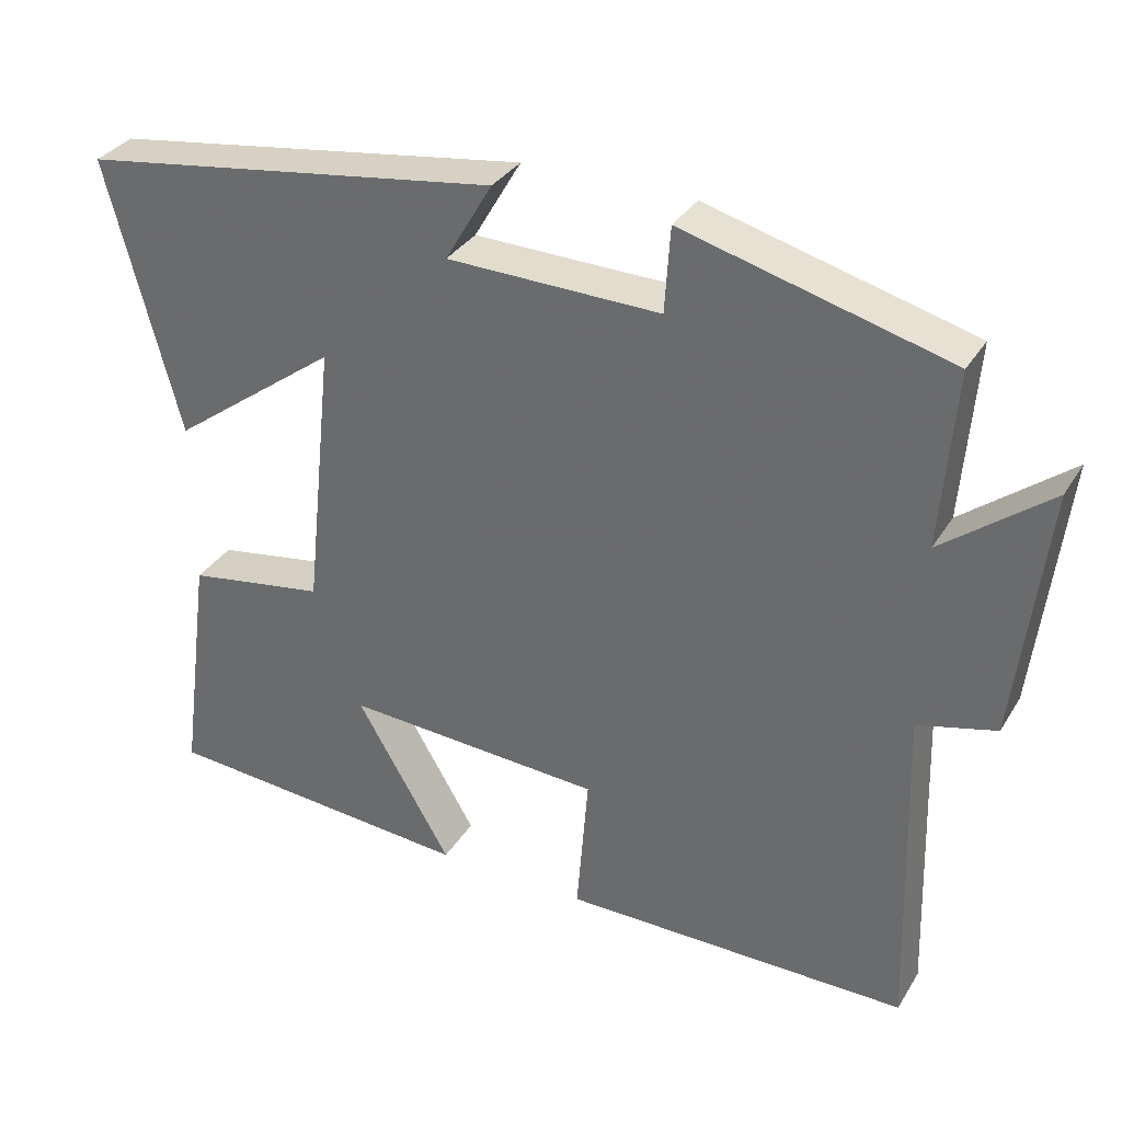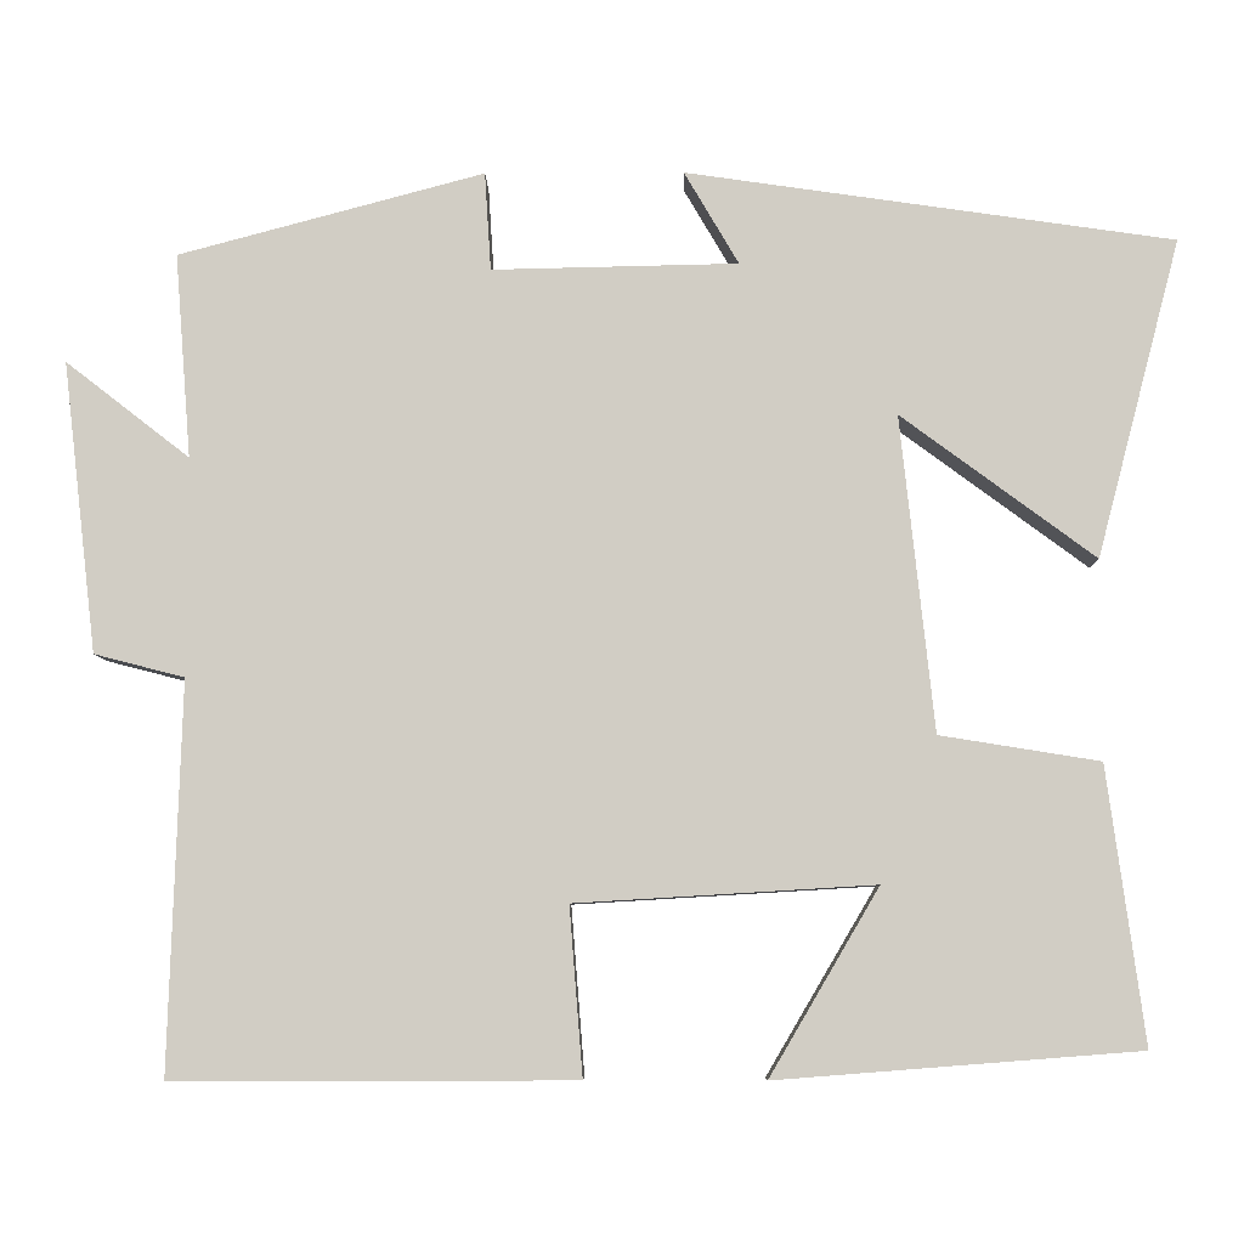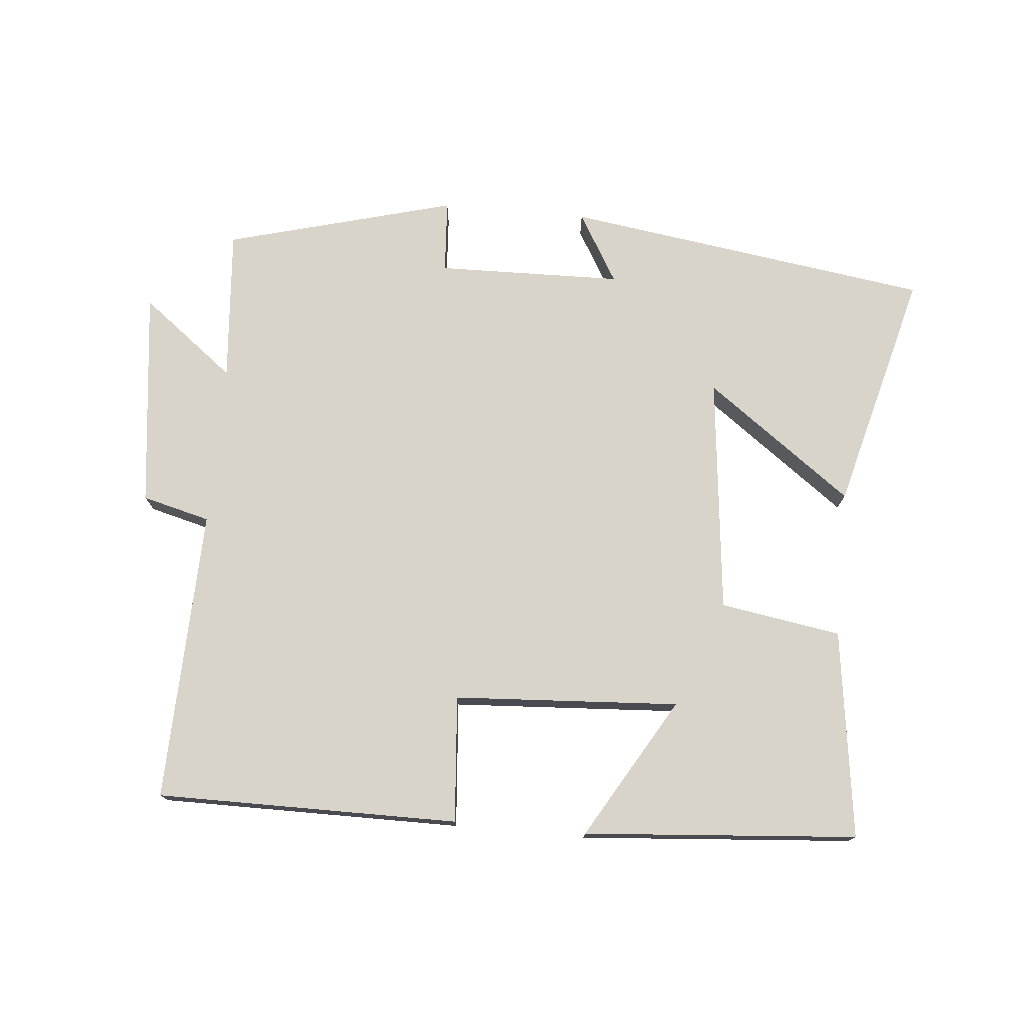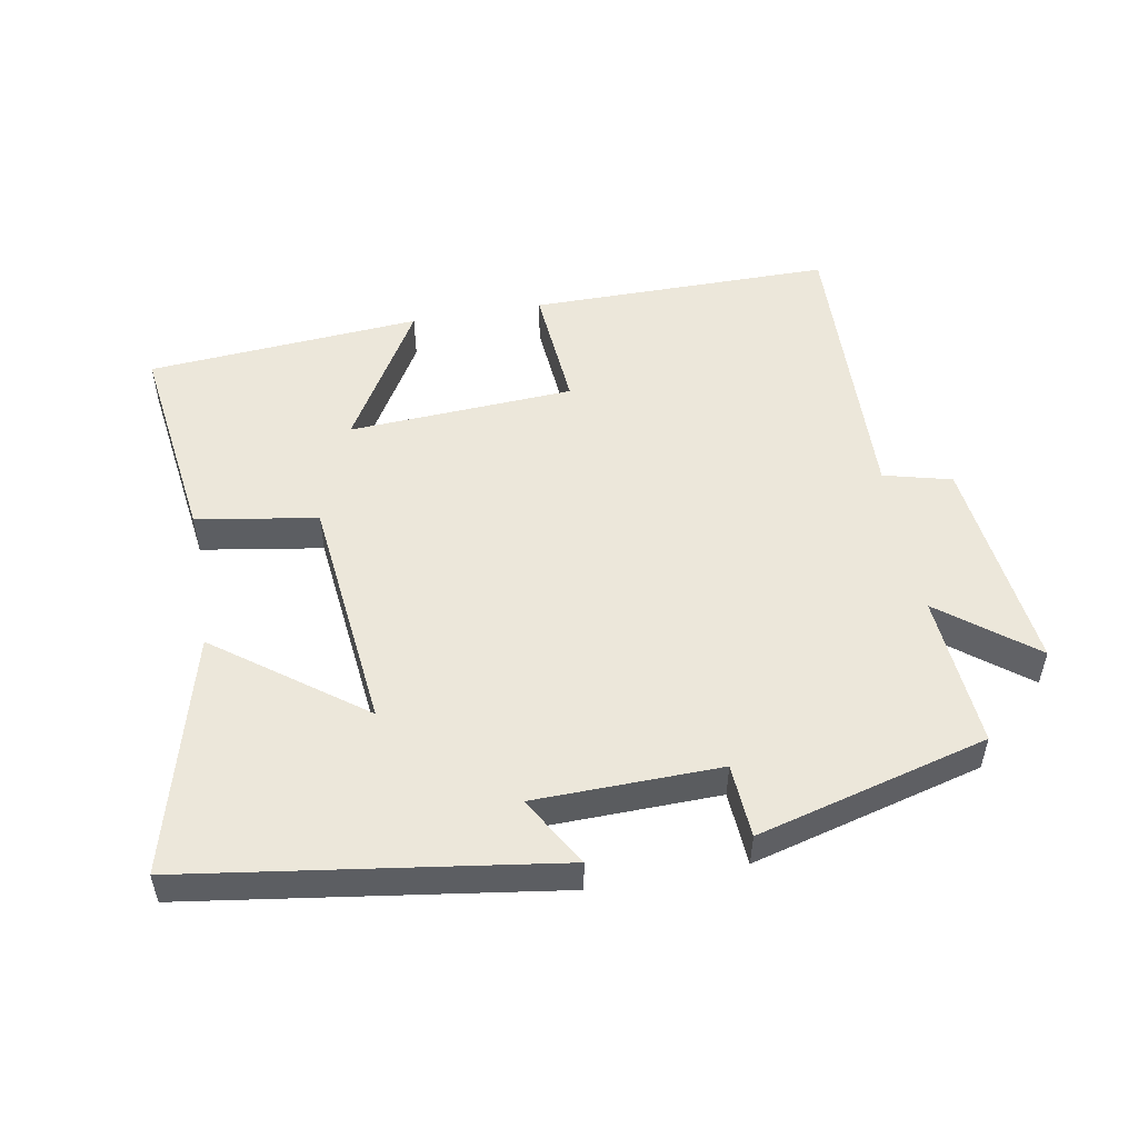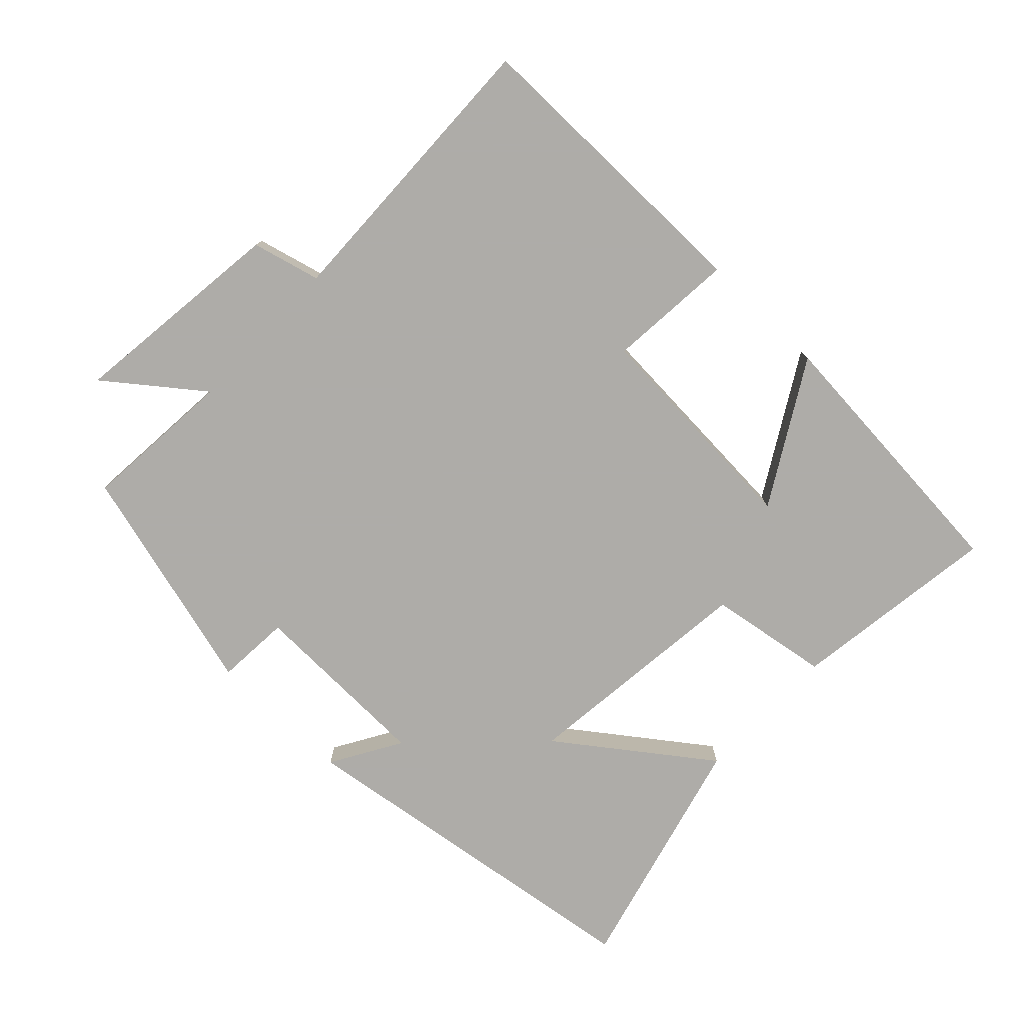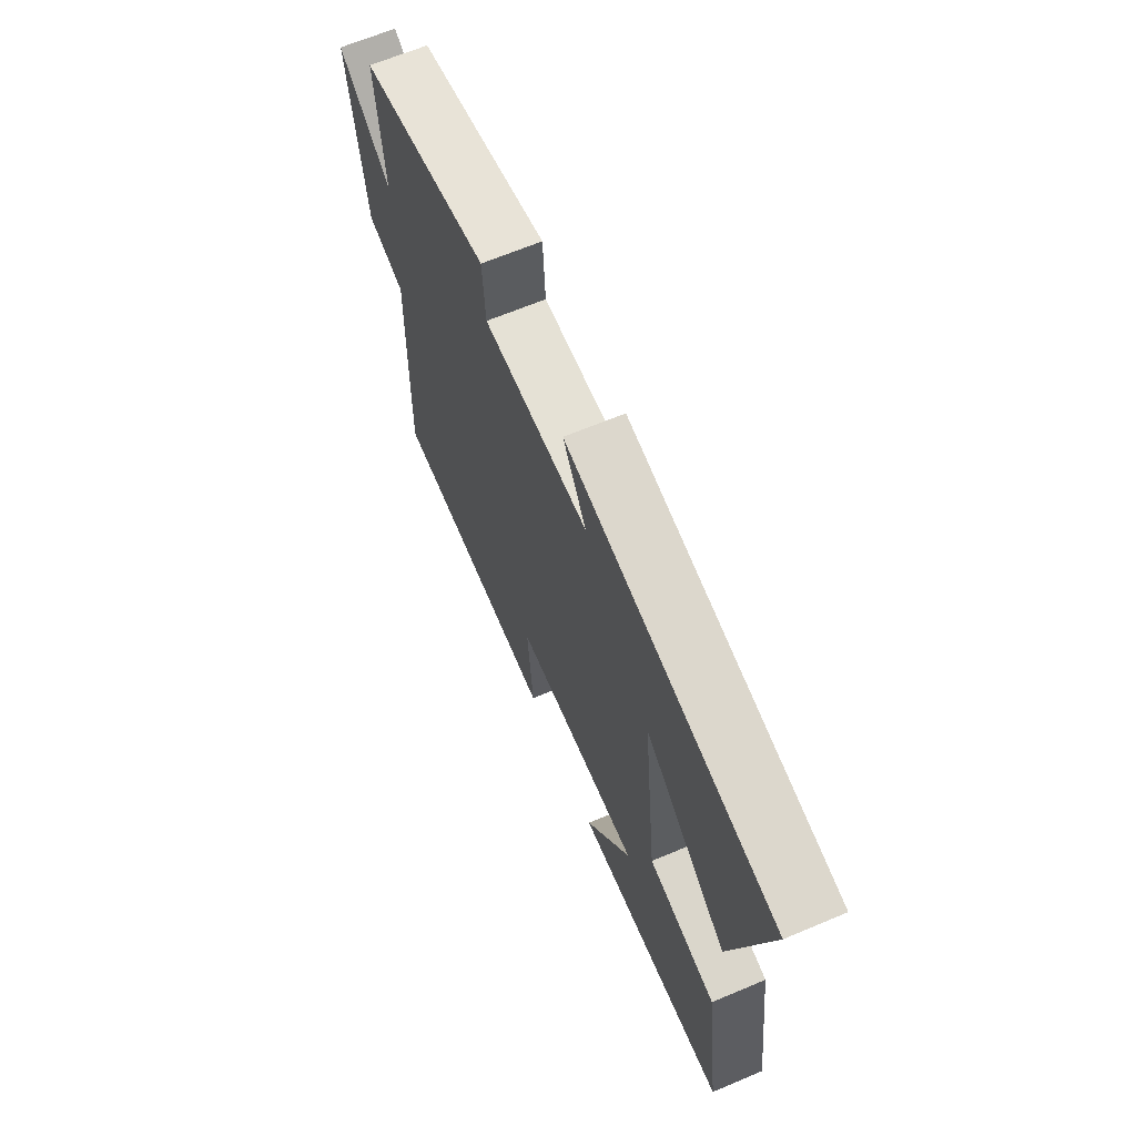
<metadata>
{"format":"obj","ext":"obj","renderer":"f3d","projection":"perspective","resolution":1024,"background":"white","views":[{"elev":33.1,"azim":27.1,"up":"+Z"},{"elev":-6.9,"azim":-179.2,"up":"+Z"},{"elev":75.5,"azim":-174.8,"up":"+Y"},{"elev":51.8,"azim":-10.1,"up":"+Y"},{"elev":-77.0,"azim":136.3,"up":"+Y"},{"elev":65.9,"azim":-112.9,"up":"+Z"}]}
</metadata>
<code>
v 0.514 0.07 -0.501
v 0.064 0.07 -0.5
v 0.079 0.07 -0.311
v -0.257 0.07 -0.291
v -0.134 0.07 -0.5
v -0.542 0.07 -0.468
v -0.5 0.07 -0.158
v -0.32 0.07 -0.129
v -0.282 0.07 0.225
v -0.5 0.07 0.064
v -0.594 0.07 0.421
v -0.047 0.07 0.5
v -0.108 0.07 0.396
v 0.168 0.07 0.39
v 0.175 0.07 0.5
v 0.518 0.07 0.408
v 0.5 0.07 0.179
v 0.639 0.07 0.287
v 0.601 0.07 -0.039
v 0.5 0.07 -0.065
v 0.514 0 -0.501
v 0.064 0 -0.5
v 0.079 0 -0.311
v -0.257 0 -0.291
v -0.134 0 -0.5
v -0.542 0 -0.468
v -0.5 0 -0.158
v -0.32 0 -0.129
v -0.282 0 0.225
v -0.5 0 0.064
v -0.594 0 0.421
v -0.047 0 0.5
v -0.108 0 0.396
v 0.168 0 0.39
v 0.175 0 0.5
v 0.518 0 0.408
v 0.5 0 0.179
v 0.639 0 0.287
v 0.601 0 -0.039
v 0.5 0 -0.065
f 17 18 19 20
f 14 15 16 17
f 13 14 17 20
f 11 12 13
f 10 11 13
f 9 10 13
f 13 20 1
f 9 13 1
f 8 9 1
f 4 5 6 7
f 3 4 7 8
f 1 2 3
f 1 3 8
f 40 39 38 37
f 37 36 35 34
f 40 37 34 33
f 33 32 31
f 33 31 30
f 33 30 29
f 21 40 33
f 21 33 29
f 21 29 28
f 27 26 25 24
f 28 27 24 23
f 23 22 21
f 28 23 21
f 1 21 22 2
f 2 22 23 3
f 3 23 24 4
f 4 24 25 5
f 5 25 26 6
f 6 26 27 7
f 7 27 28 8
f 8 28 29 9
f 9 29 30 10
f 10 30 31 11
f 11 31 32 12
f 12 32 33 13
f 13 33 34 14
f 14 34 35 15
f 15 35 36 16
f 16 36 37 17
f 17 37 38 18
f 18 38 39 19
f 19 39 40 20
f 20 40 21 1

</code>
